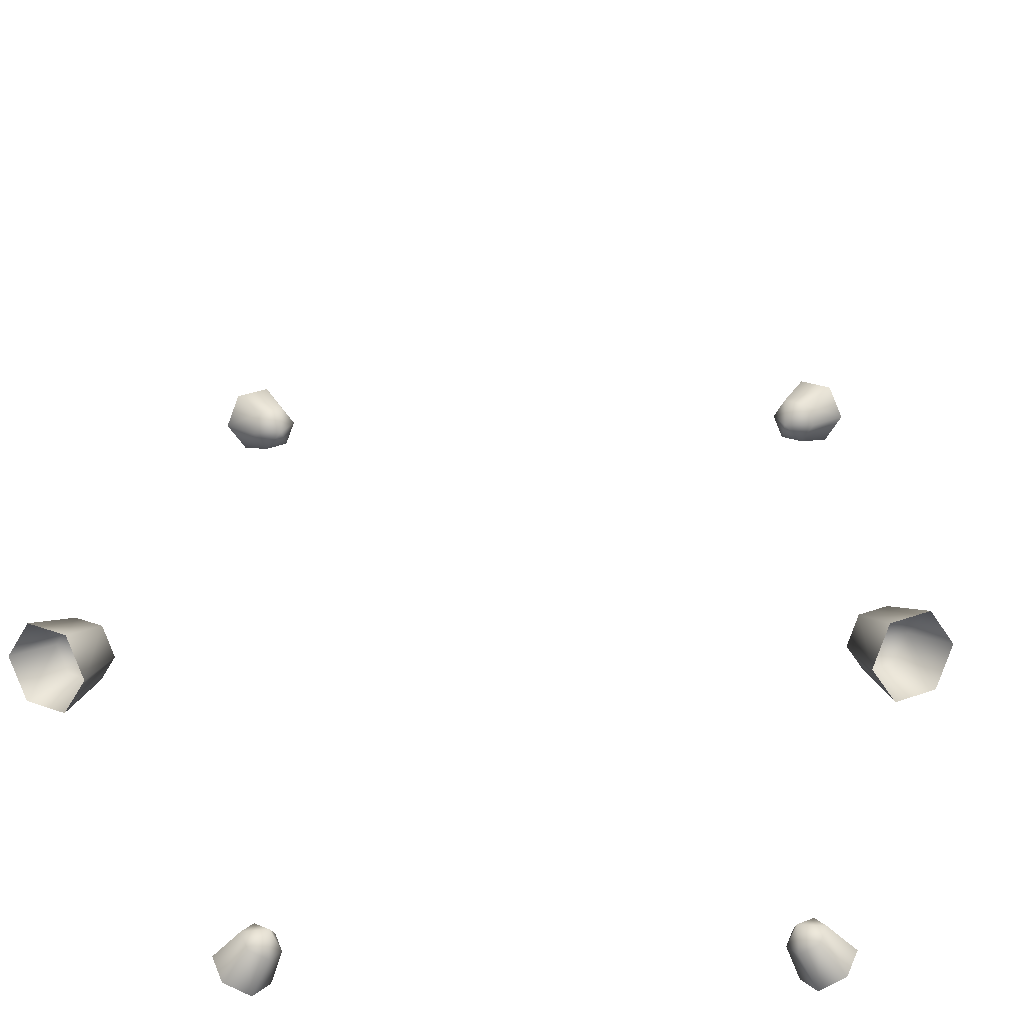
<metadata>
{"format":"obj","ext":"obj","renderer":"f3d","projection":"perspective","resolution":1024,"background":"white","views":[{"elev":-18.2,"azim":-177.7,"up":"+Y"}]}
</metadata>
<code>
o 009
v 4.119 -4.018 7.941
v 4.013 -3.911 8.25
v 3.895 -4.189 8.136
v 4.292 -3.795 8.134
v 4.452 -3.957 7.906
v 4.334 -4.236 7.793
v 4.055 -4.352 7.908
v 3.809 -4.139 8.061
v 3.938 -3.835 8.185
v 3.971 -3.87 7.732
v 4.242 -3.709 8.059
v 4.417 -3.886 7.81
v 4.288 -4.19 7.686
v 3.984 -4.317 7.812
v 4.276 -4.791 8.247
v 4.026 -4.538 8.602
v 4.708 -4.611 8.068
v 4.892 -4.178 8.244
v 4.643 -3.926 8.599
v 4.21 -4.106 8.778
v -4.119 4.22 7.941
v -4.336 4.438 7.791
v -4.454 4.16 7.904
v -4.057 4.554 7.906
v -3.897 4.392 8.135
v -4.015 4.113 8.248
v -4.294 3.997 8.133
v -4.419 4.089 7.808
v -4.29 4.393 7.685
v -3.971 4.072 7.732
v -3.986 4.519 7.81
v -3.811 4.342 8.06
v -3.94 4.038 8.183
v -4.244 3.911 8.058
v -4.643 4.128 8.599
v -4.892 4.38 8.244
v -4.21 4.308 8.778
v -4.026 4.74 8.602
v -4.276 4.993 8.247
v -4.708 4.813 8.068
v 4.122 -4.021 -8.265
v 4.341 -4.239 -8.115
v 4.063 -4.357 -8.228
v 4.457 -3.96 -8.23
v 4.294 -3.799 -8.458
v 4.016 -3.918 -8.572
v 3.9 -4.196 -8.457
v 3.991 -4.322 -8.132
v 4.295 -4.193 -8.008
v 3.975 -3.874 -8.056
v 4.422 -3.889 -8.134
v 4.245 -3.714 -8.383
v 3.941 -3.843 -8.507
v 3.814 -4.147 -8.381
v 4.031 -4.545 -8.922
v 4.283 -4.795 -8.568
v 4.211 -4.113 -9.101
v 4.643 -3.929 -8.925
v 4.895 -4.178 -8.57
v 4.715 -4.611 -8.392
v -4.115 4.216 -8.265
v -4.008 4.111 -8.573
v -4.287 3.992 -8.46
v -3.892 4.389 -8.458
v -4.055 4.55 -8.229
v -4.333 4.432 -8.116
v -4.449 4.153 -8.231
v -4.237 3.906 -8.385
v -3.933 4.035 -8.508
v -3.967 4.068 -8.056
v -3.806 4.34 -8.383
v -3.984 4.515 -8.133
v -4.288 4.386 -8.01
v -4.414 4.082 -8.135
v -4.888 4.373 -8.57
v -4.635 4.124 -8.925
v -4.708 4.806 -8.392
v -4.275 4.989 -8.568
v -4.023 4.74 -8.922
v -4.203 4.307 -9.101
v -4.101 -3.997 7.964
v -4.32 -4.215 7.814
v -4.041 -4.333 7.927
v -4.435 -3.936 7.929
v -4.273 -3.775 8.157
v -3.994 -3.894 8.271
v -3.878 -4.172 8.156
v -3.97 -4.298 7.831
v -4.274 -4.169 7.707
v -3.953 -3.85 7.755
v -4.4 -3.865 7.833
v -4.223 -3.689 8.082
v -3.919 -3.818 8.206
v -3.792 -4.123 8.08
v -4.009 -4.521 8.622
v -4.261 -4.771 8.267
v -4.189 -4.089 8.8
v -4.621 -3.905 8.624
v -4.874 -4.154 8.27
v -4.694 -4.587 8.091
v 4.115 4.218 -8.265
v 4.332 4.437 -8.115
v 4.45 4.158 -8.228
v 4.053 4.553 -8.23
v 3.893 4.39 -8.458
v 4.011 4.112 -8.572
v 4.29 3.996 -8.457
v 4.415 4.087 -8.132
v 4.286 4.391 -8.008
v 3.967 4.07 -8.056
v 3.982 4.518 -8.134
v 3.807 4.34 -8.383
v 3.936 4.036 -8.507
v 4.24 3.91 -8.381
v 4.639 4.126 -8.922
v 4.888 4.379 -8.568
v 4.206 4.306 -9.101
v 4.022 4.739 -8.925
v 4.272 4.991 -8.57
v 4.704 4.811 -8.392
v -4.101 -3.997 -8.265
v -3.995 -3.891 -8.573
v -3.877 -4.169 -8.46
v -4.274 -3.775 -8.458
v -4.435 -3.937 -8.229
v -4.316 -4.216 -8.116
v -4.038 -4.332 -8.231
v -3.791 -4.119 -8.385
v -3.92 -3.815 -8.508
v -3.953 -3.85 -8.056
v -4.224 -3.689 -8.383
v -4.4 -3.866 -8.133
v -4.271 -4.17 -8.01
v -3.966 -4.297 -8.135
v -4.258 -4.77 -8.57
v -4.009 -4.518 -8.925
v -4.691 -4.59 -8.392
v -4.874 -4.158 -8.568
v -4.625 -3.905 -8.922
v -4.192 -4.085 -9.101
v 4.114 4.217 7.948
v 4.007 4.112 8.256
v 4.286 3.994 8.143
v 3.891 4.391 8.141
v 4.054 4.551 7.913
v 4.332 4.433 7.799
v 4.448 4.154 7.914
v 4.236 3.908 8.068
v 3.932 4.037 8.191
v 3.966 4.07 7.739
v 3.805 4.341 8.066
v 3.983 4.516 7.816
v 4.287 4.387 7.693
v 4.413 4.083 7.818
v 4.887 4.374 8.253
v 4.634 4.125 8.608
v 4.707 4.807 8.075
v 4.274 4.991 8.251
v 4.022 4.741 8.605
v 4.202 4.309 8.784
v 4.276 -4.791 8.247
v 4.026 -4.538 8.602
v 4.21 -4.106 8.778
v 4.643 -3.926 8.599
v 4.892 -4.178 8.244
v 4.708 -4.611 8.068
v -4.643 4.128 8.599
v -4.892 4.38 8.244
v -4.708 4.813 8.068
v -4.276 4.993 8.247
v -4.026 4.74 8.602
v -4.21 4.308 8.778
v 4.031 -4.545 -8.922
v 4.283 -4.795 -8.568
v 4.715 -4.611 -8.392
v 4.895 -4.178 -8.57
v 4.643 -3.929 -8.925
v 4.211 -4.113 -9.101
v -4.888 4.373 -8.57
v -4.635 4.124 -8.925
v -4.203 4.307 -9.101
v -4.023 4.74 -8.922
v -4.275 4.989 -8.568
v -4.708 4.806 -8.392
v -4.009 -4.521 8.622
v -4.261 -4.771 8.267
v -4.694 -4.587 8.091
v -4.874 -4.154 8.27
v -4.621 -3.905 8.624
v -4.189 -4.089 8.8
v 4.639 4.126 -8.922
v 4.888 4.379 -8.568
v 4.704 4.811 -8.392
v 4.272 4.991 -8.57
v 4.022 4.739 -8.925
v 4.206 4.306 -9.101
v -4.258 -4.77 -8.57
v -4.009 -4.518 -8.925
v -4.192 -4.085 -9.101
v -4.625 -3.905 -8.922
v -4.874 -4.158 -8.568
v -4.691 -4.59 -8.392
v 4.887 4.374 8.253
v 4.634 4.125 8.608
v 4.202 4.309 8.784
v 4.022 4.741 8.605
v 4.274 4.991 8.251
v 4.707 4.807 8.075
f 1 2 3
f 4 1 5
f 5 1 6
f 7 1 3
f 8 9 10
f 11 12 10
f 12 13 10
f 14 8 10
f 2 1 4
f 6 1 7
f 9 11 10
f 13 14 10
f 14 15 162
f 14 162 8
f 13 12 17
f 12 18 17
f 11 19 12
f 19 18 12
f 16 3 20
f 3 2 20
f 13 17 15
f 13 15 14
f 164 20 4
f 20 2 4
f 161 166 6
f 161 6 7
f 9 163 11
f 163 19 11
f 165 164 5
f 164 4 5
f 6 166 5
f 166 165 5
f 16 161 7
f 16 7 3
f 9 8 162
f 9 162 163
f 21 22 23
f 24 21 25
f 25 21 26
f 27 21 23
f 28 29 30
f 31 32 30
f 32 33 30
f 34 28 30
f 22 21 24
f 26 21 27
f 29 31 30
f 33 34 30
f 34 35 168
f 34 168 28
f 33 32 37
f 32 38 37
f 31 39 32
f 39 38 32
f 36 23 40
f 23 22 40
f 33 37 35
f 33 35 34
f 170 40 24
f 40 22 24
f 167 172 26
f 167 26 27
f 29 169 31
f 169 39 31
f 171 170 25
f 170 24 25
f 26 172 25
f 172 171 25
f 36 167 27
f 36 27 23
f 29 28 168
f 29 168 169
f 41 42 43
f 44 41 45
f 45 41 46
f 47 41 43
f 48 49 50
f 51 52 50
f 52 53 50
f 54 48 50
f 42 41 44
f 46 41 47
f 49 51 50
f 53 54 50
f 54 55 174
f 54 174 48
f 53 52 57
f 52 58 57
f 51 59 52
f 59 58 52
f 56 43 60
f 43 42 60
f 53 57 55
f 53 55 54
f 176 60 44
f 60 42 44
f 173 178 46
f 173 46 47
f 49 175 51
f 175 59 51
f 177 176 45
f 176 44 45
f 46 178 45
f 178 177 45
f 56 173 47
f 56 47 43
f 49 48 174
f 49 174 175
f 61 62 63
f 64 61 65
f 65 61 66
f 67 61 63
f 68 69 70
f 71 72 70
f 72 73 70
f 74 68 70
f 62 61 64
f 66 61 67
f 69 71 70
f 73 74 70
f 74 75 180
f 74 180 68
f 73 72 77
f 72 78 77
f 71 79 72
f 79 78 72
f 76 63 80
f 63 62 80
f 73 77 75
f 73 75 74
f 182 80 64
f 80 62 64
f 179 184 66
f 179 66 67
f 69 181 71
f 181 79 71
f 183 182 65
f 182 64 65
f 66 184 65
f 184 183 65
f 76 179 67
f 76 67 63
f 69 68 180
f 69 180 181
f 81 82 83
f 84 81 85
f 85 81 86
f 87 81 83
f 88 89 90
f 91 92 90
f 92 93 90
f 94 88 90
f 82 81 84
f 86 81 87
f 89 91 90
f 93 94 90
f 94 95 186
f 94 186 88
f 93 92 97
f 92 98 97
f 91 99 92
f 99 98 92
f 96 83 100
f 83 82 100
f 93 97 95
f 93 95 94
f 188 100 84
f 100 82 84
f 185 190 86
f 185 86 87
f 89 187 91
f 187 99 91
f 189 188 85
f 188 84 85
f 86 190 85
f 190 189 85
f 96 185 87
f 96 87 83
f 89 88 186
f 89 186 187
f 101 102 103
f 104 101 105
f 105 101 106
f 107 101 103
f 108 109 110
f 111 112 110
f 112 113 110
f 114 108 110
f 102 101 104
f 106 101 107
f 109 111 110
f 113 114 110
f 114 115 192
f 114 192 108
f 113 112 117
f 112 118 117
f 111 119 112
f 119 118 112
f 116 103 120
f 103 102 120
f 113 117 115
f 113 115 114
f 194 120 104
f 120 102 104
f 191 196 106
f 191 106 107
f 109 193 111
f 193 119 111
f 195 194 105
f 194 104 105
f 106 196 105
f 196 195 105
f 116 191 107
f 116 107 103
f 109 108 192
f 109 192 193
f 121 122 123
f 124 121 125
f 125 121 126
f 127 121 123
f 128 129 130
f 131 132 130
f 132 133 130
f 134 128 130
f 122 121 124
f 126 121 127
f 129 131 130
f 133 134 130
f 134 135 198
f 134 198 128
f 133 132 137
f 132 138 137
f 131 139 132
f 139 138 132
f 136 123 140
f 123 122 140
f 133 137 135
f 133 135 134
f 200 140 124
f 140 122 124
f 197 202 126
f 197 126 127
f 129 199 131
f 199 139 131
f 201 200 125
f 200 124 125
f 126 202 125
f 202 201 125
f 136 197 127
f 136 127 123
f 129 128 198
f 129 198 199
f 141 142 143
f 144 141 145
f 145 141 146
f 147 141 143
f 148 149 150
f 151 152 150
f 152 153 150
f 154 148 150
f 142 141 144
f 146 141 147
f 149 151 150
f 153 154 150
f 154 155 204
f 154 204 148
f 153 152 157
f 152 158 157
f 151 159 152
f 159 158 152
f 156 143 160
f 143 142 160
f 153 157 155
f 153 155 154
f 206 160 144
f 160 142 144
f 203 208 146
f 203 146 147
f 149 205 151
f 205 159 151
f 207 206 145
f 206 144 145
f 146 208 145
f 208 207 145
f 156 203 147
f 156 147 143
f 149 148 204
f 149 204 205

</code>
